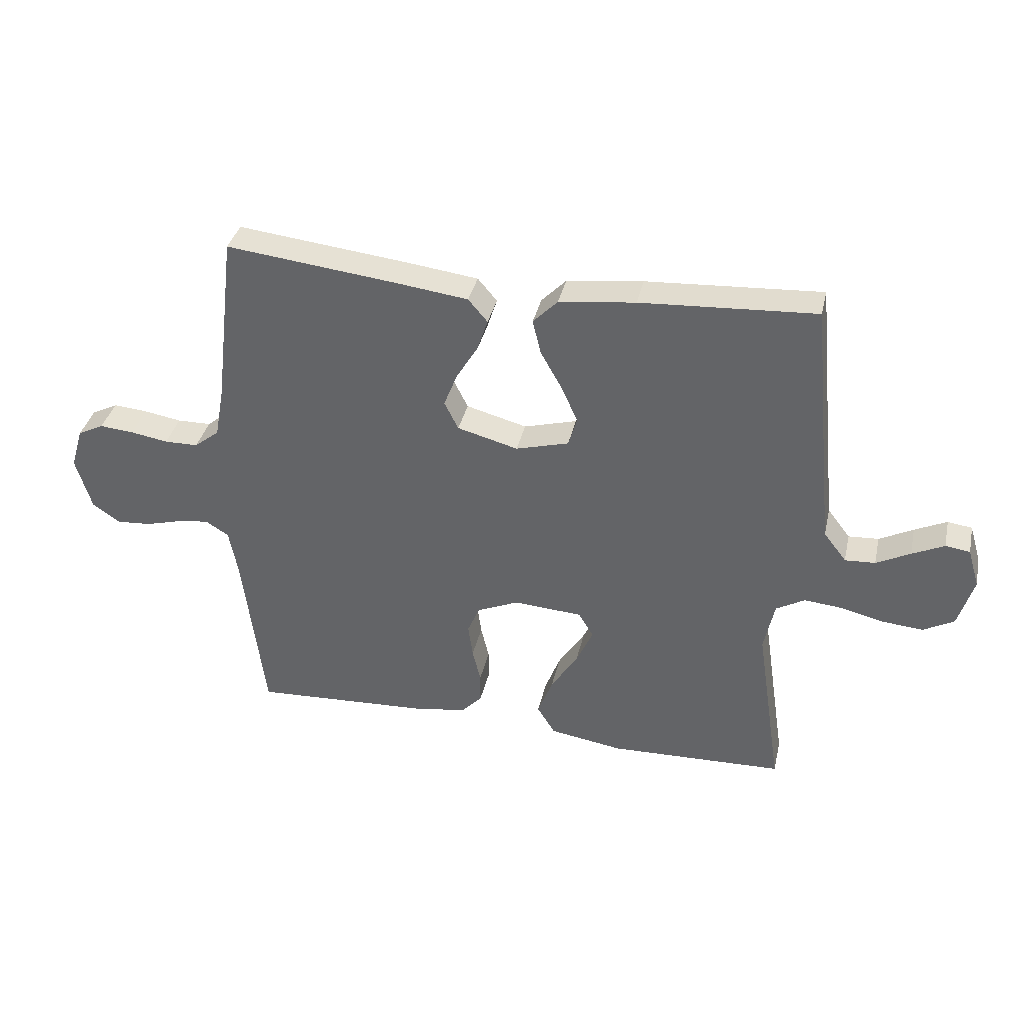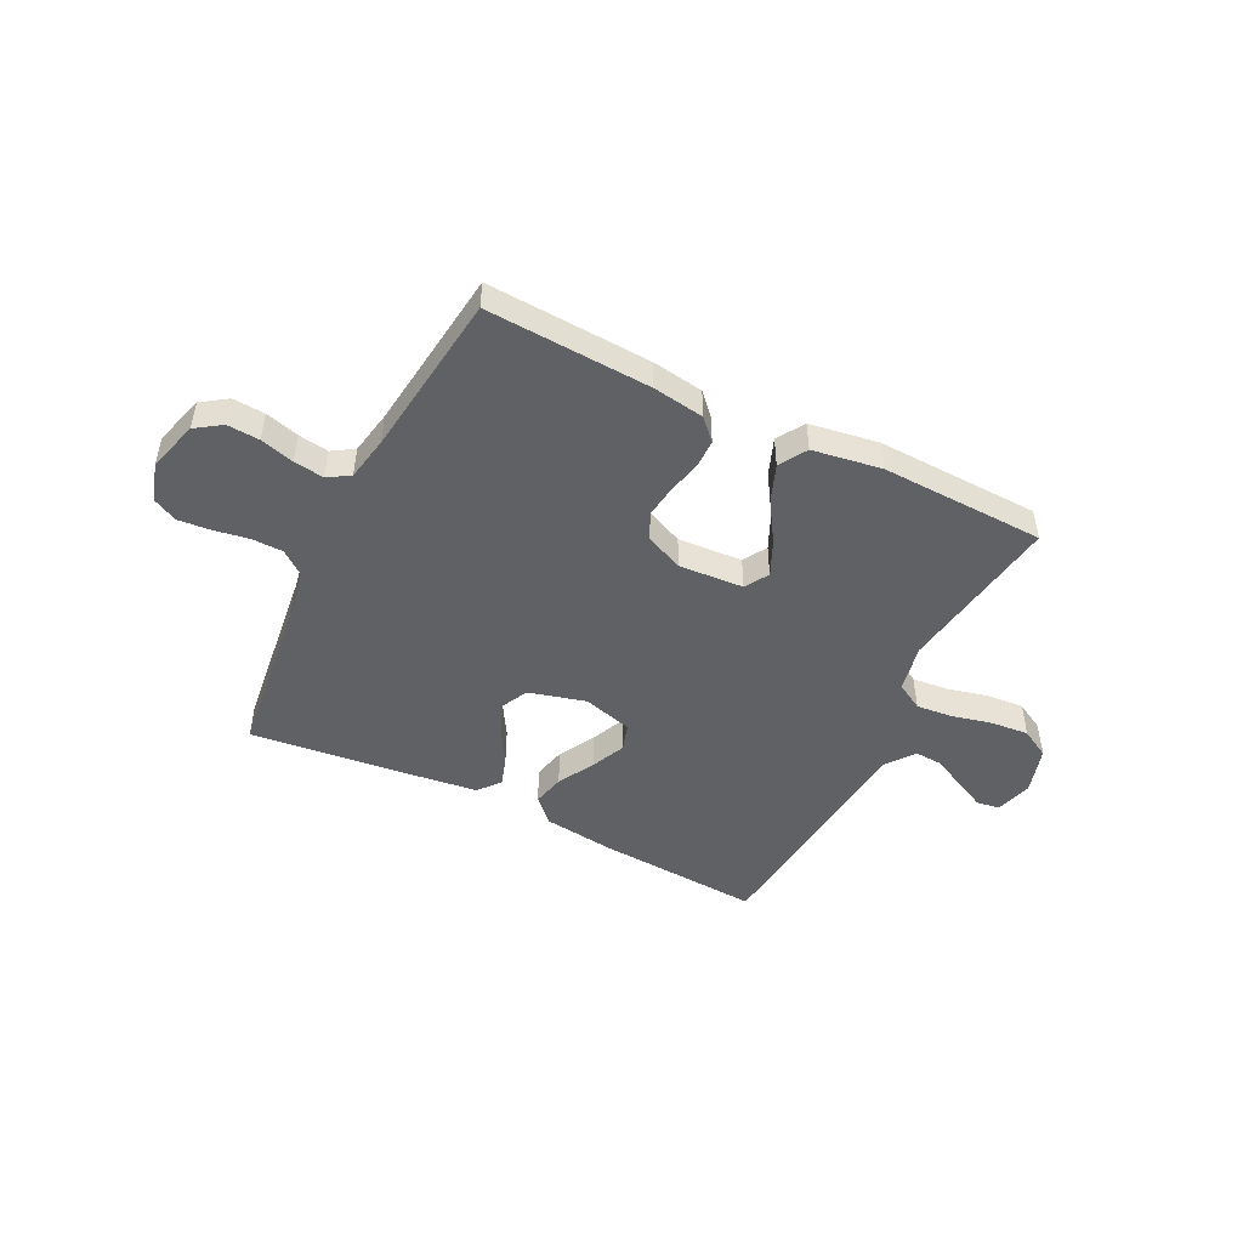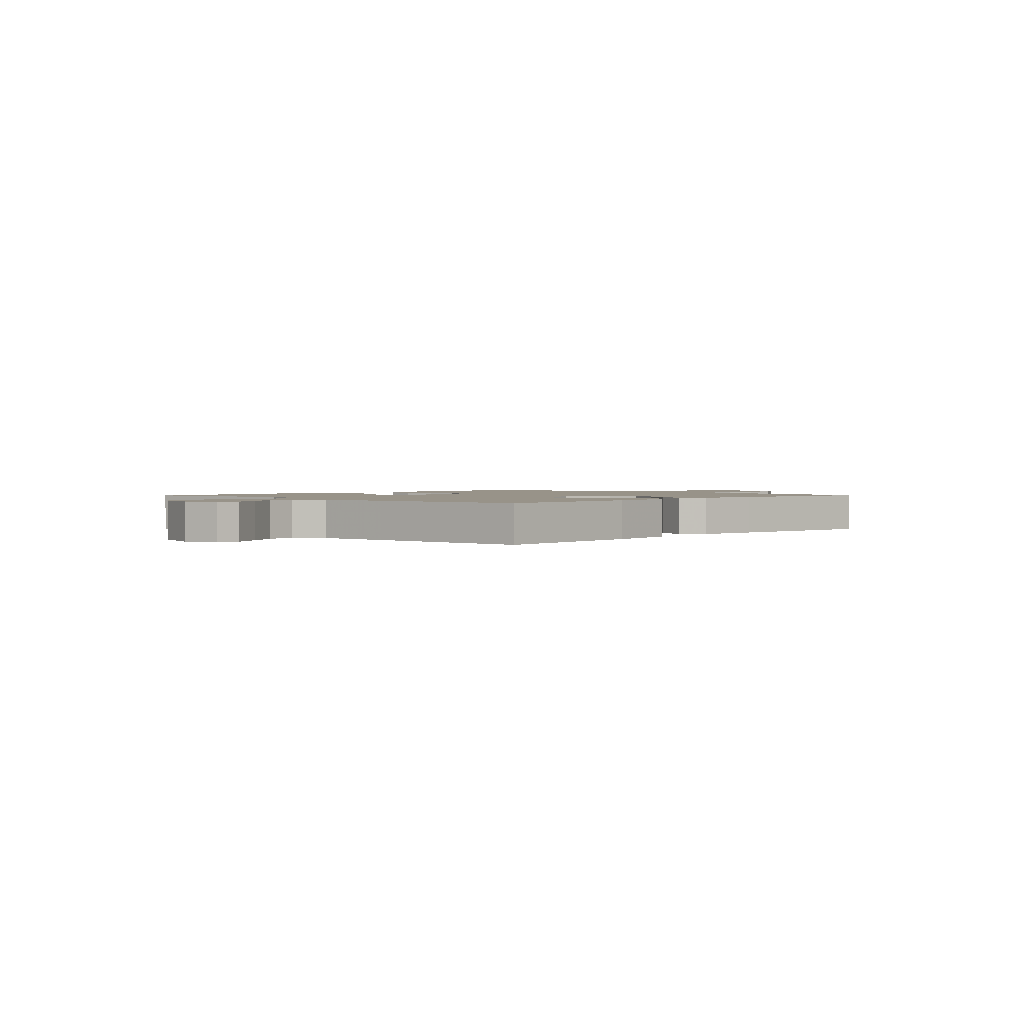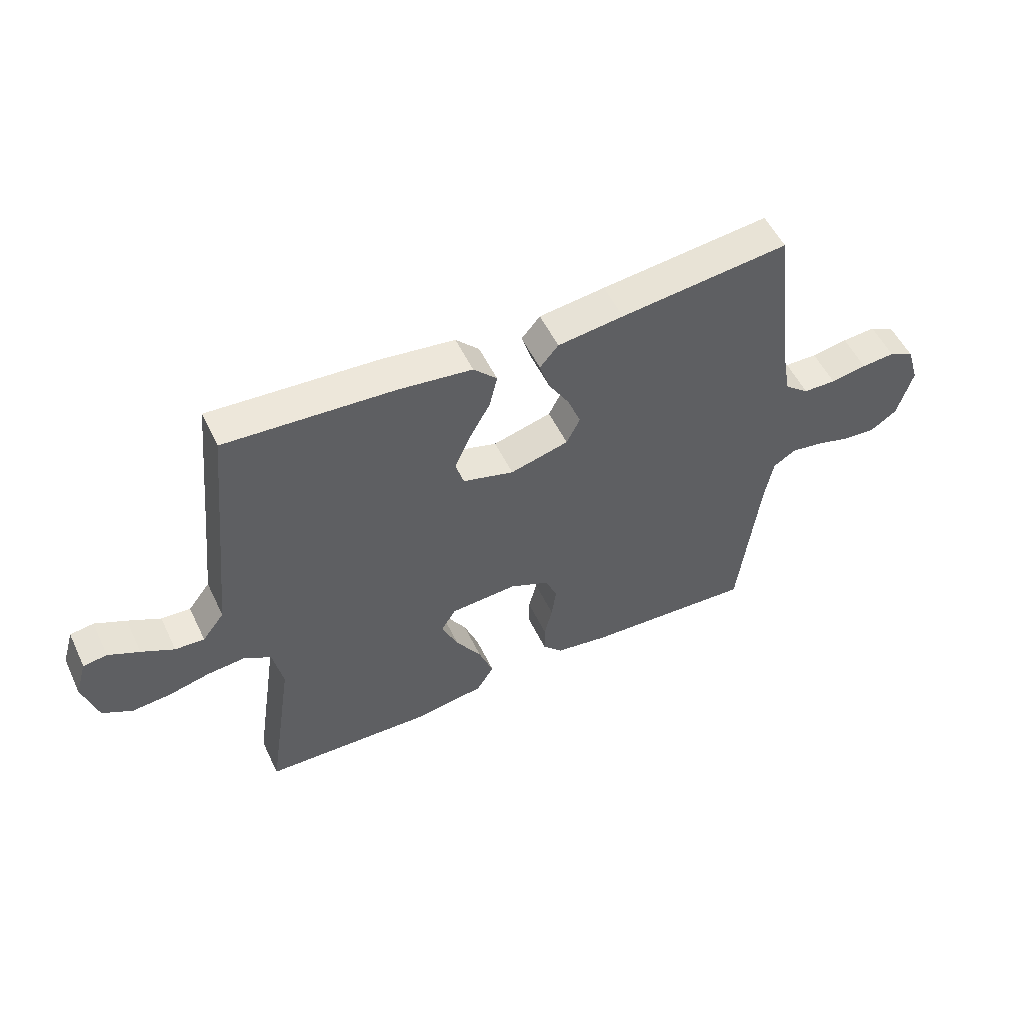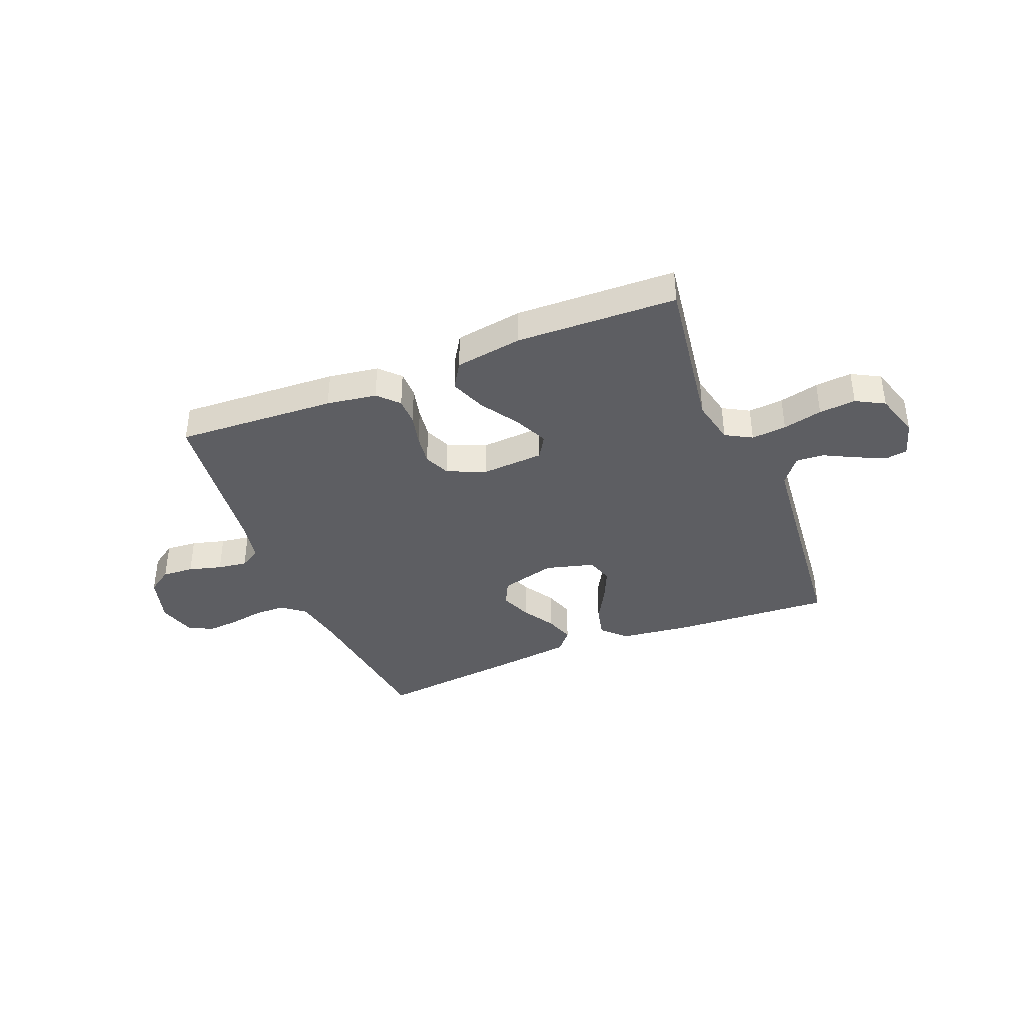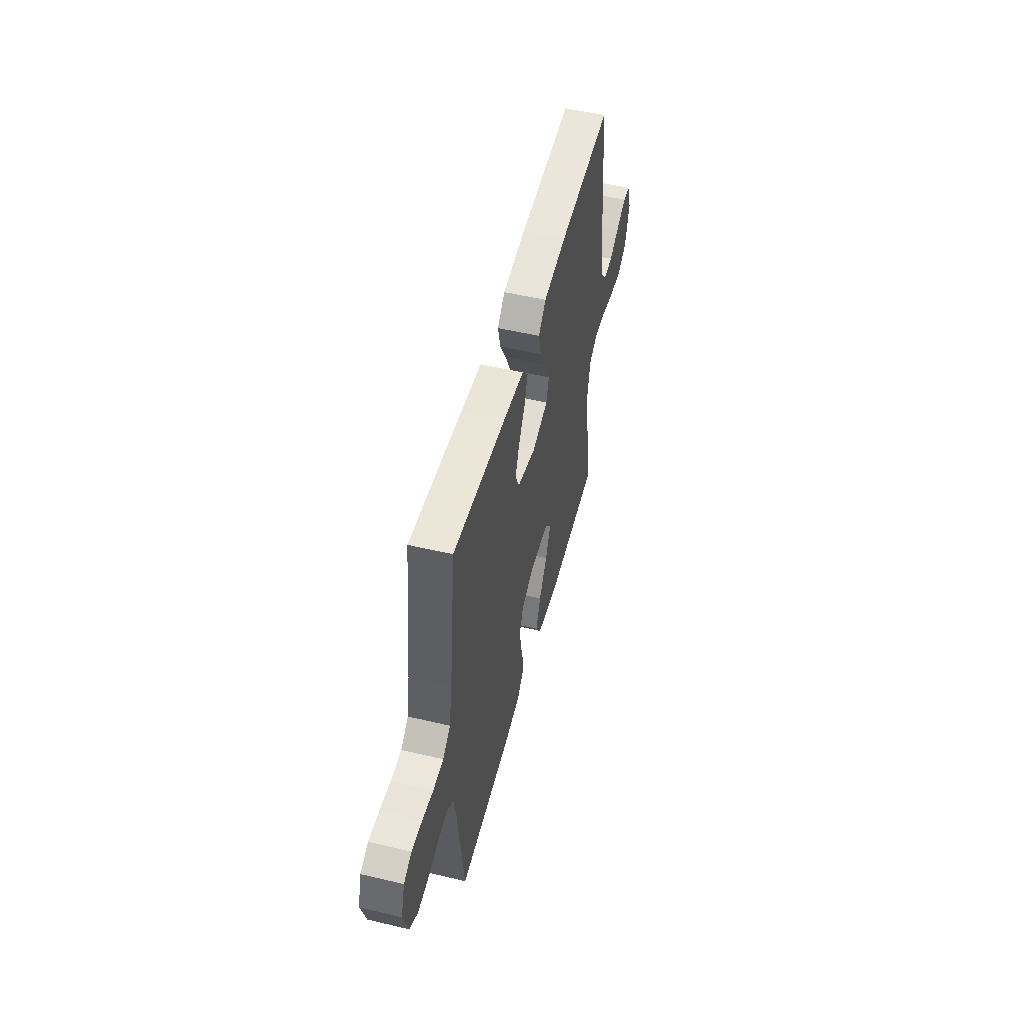
<metadata>
{"format":"obj","ext":"obj","renderer":"f3d","projection":"perspective","resolution":1024,"background":"white","views":[{"elev":36.7,"azim":-167.4,"up":"+Z"},{"elev":-48.5,"azim":153.5,"up":"+Y"},{"elev":1.6,"azim":-45.9,"up":"+Y"},{"elev":53.1,"azim":-25.2,"up":"+Z"},{"elev":-38.4,"azim":-158.0,"up":"+Y"},{"elev":51.7,"azim":104.4,"up":"+Z"}]}
</metadata>
<code>
v -0.5 0.07 0.5
v -0.2 0.07 0.482
v -0.069 0.07 0.466
v -0.027 0.07 0.423
v -0.041 0.07 0.364
v -0.078 0.07 0.298
v -0.106 0.07 0.236
v -0.091 0.07 0.186
v 0 0.07 0.161
v 0.104 0.07 0.189
v 0.128 0.07 0.237
v 0.105 0.07 0.296
v 0.068 0.07 0.357
v 0.05 0.07 0.412
v 0.083 0.07 0.451
v 0.2 0.07 0.466
v 0.5 0.07 0.5
v 0.536 0.07 0.2
v 0.552 0.07 0.112
v 0.595 0.07 0.078
v 0.653 0.07 0.077
v 0.717 0.07 0.088
v 0.776 0.07 0.093
v 0.821 0.07 0.07
v 0.842 0.07 0
v 0.815 0.07 -0.092
v 0.768 0.07 -0.124
v 0.709 0.07 -0.12
v 0.647 0.07 -0.103
v 0.592 0.07 -0.095
v 0.552 0.07 -0.12
v 0.537 0.07 -0.2
v 0.5 0.07 -0.5
v 0.2 0.07 -0.485
v 0.106 0.07 -0.471
v 0.07 0.07 -0.433
v 0.07 0.07 -0.381
v 0.084 0.07 -0.322
v 0.092 0.07 -0.264
v 0.071 0.07 -0.215
v 0 0.07 -0.184
v -0.118 0.07 -0.192
v -0.144 0.07 -0.235
v -0.115 0.07 -0.299
v -0.069 0.07 -0.371
v -0.043 0.07 -0.439
v -0.074 0.07 -0.489
v -0.2 0.07 -0.509
v -0.5 0.07 -0.5
v -0.455 0.07 -0.2
v -0.473 0.07 -0.114
v -0.522 0.07 -0.086
v -0.588 0.07 -0.092
v -0.662 0.07 -0.11
v -0.731 0.07 -0.116
v -0.784 0.07 -0.087
v -0.81 0.07 0
v -0.79 0.07 0.067
v -0.748 0.07 0.073
v -0.693 0.07 0.047
v -0.635 0.07 0.017
v -0.583 0.07 0.014
v -0.544 0.07 0.065
v -0.53 0.07 0.2
v -0.5 0 0.5
v -0.2 0 0.482
v -0.069 0 0.466
v -0.027 0 0.423
v -0.041 0 0.364
v -0.078 0 0.298
v -0.106 0 0.236
v -0.091 0 0.186
v 0 0 0.161
v 0.104 0 0.189
v 0.128 0 0.237
v 0.105 0 0.296
v 0.068 0 0.357
v 0.05 0 0.412
v 0.083 0 0.451
v 0.2 0 0.466
v 0.5 0 0.5
v 0.536 0 0.2
v 0.552 0 0.112
v 0.595 0 0.078
v 0.653 0 0.077
v 0.717 0 0.088
v 0.776 0 0.093
v 0.821 0 0.07
v 0.842 0 0
v 0.815 0 -0.092
v 0.768 0 -0.124
v 0.709 0 -0.12
v 0.647 0 -0.103
v 0.592 0 -0.095
v 0.552 0 -0.12
v 0.537 0 -0.2
v 0.5 0 -0.5
v 0.2 0 -0.485
v 0.106 0 -0.471
v 0.07 0 -0.433
v 0.07 0 -0.381
v 0.084 0 -0.322
v 0.092 0 -0.264
v 0.071 0 -0.215
v 0 0 -0.184
v -0.118 0 -0.192
v -0.144 0 -0.235
v -0.115 0 -0.299
v -0.069 0 -0.371
v -0.043 0 -0.439
v -0.074 0 -0.489
v -0.2 0 -0.509
v -0.5 0 -0.5
v -0.455 0 -0.2
v -0.473 0 -0.114
v -0.522 0 -0.086
v -0.588 0 -0.092
v -0.662 0 -0.11
v -0.731 0 -0.116
v -0.784 0 -0.087
v -0.81 0 0
v -0.79 0 0.067
v -0.748 0 0.073
v -0.693 0 0.047
v -0.635 0 0.017
v -0.583 0 0.014
v -0.544 0 0.065
v -0.53 0 0.2
f 58 59 60 61
f 56 57 58 61
f 56 61 62
f 53 54 55 56
f 52 53 56 62
f 51 52 62 63
f 47 48 49 50
f 47 50 51
f 44 45 46 47
f 43 44 47 51
f 42 43 51 63
f 35 36 37 38
f 35 38 39
f 32 33 34 35
f 31 32 35 39
f 30 31 39 40
f 26 27 28 29
f 26 29 30
f 25 26 30
f 21 22 23 24
f 20 21 24 25
f 15 16 17 18
f 15 18 19
f 12 13 14 15
f 11 12 15 19
f 10 11 19 20
f 3 4 5 6
f 3 6 7
f 64 1 2 3
f 64 3 7
f 41 42 63 64
f 41 64 7 8
f 40 41 8 9
f 20 25 30 40
f 9 10 20 40
f 125 124 123 122
f 125 122 121 120
f 126 125 120
f 120 119 118 117
f 126 120 117 116
f 127 126 116 115
f 114 113 112 111
f 115 114 111
f 111 110 109 108
f 115 111 108 107
f 127 115 107 106
f 102 101 100 99
f 103 102 99
f 99 98 97 96
f 103 99 96 95
f 104 103 95 94
f 93 92 91 90
f 94 93 90
f 94 90 89
f 88 87 86 85
f 89 88 85 84
f 82 81 80 79
f 83 82 79
f 79 78 77 76
f 83 79 76 75
f 84 83 75 74
f 70 69 68 67
f 71 70 67
f 67 66 65 128
f 71 67 128
f 128 127 106 105
f 72 71 128 105
f 73 72 105 104
f 104 94 89 84
f 104 84 74 73
f 1 65 66 2
f 2 66 67 3
f 3 67 68 4
f 4 68 69 5
f 5 69 70 6
f 6 70 71 7
f 7 71 72 8
f 8 72 73 9
f 9 73 74 10
f 10 74 75 11
f 11 75 76 12
f 12 76 77 13
f 13 77 78 14
f 14 78 79 15
f 15 79 80 16
f 16 80 81 17
f 17 81 82 18
f 18 82 83 19
f 19 83 84 20
f 20 84 85 21
f 21 85 86 22
f 22 86 87 23
f 23 87 88 24
f 24 88 89 25
f 25 89 90 26
f 26 90 91 27
f 27 91 92 28
f 28 92 93 29
f 29 93 94 30
f 30 94 95 31
f 31 95 96 32
f 32 96 97 33
f 33 97 98 34
f 34 98 99 35
f 35 99 100 36
f 36 100 101 37
f 37 101 102 38
f 38 102 103 39
f 39 103 104 40
f 40 104 105 41
f 41 105 106 42
f 42 106 107 43
f 43 107 108 44
f 44 108 109 45
f 45 109 110 46
f 46 110 111 47
f 47 111 112 48
f 48 112 113 49
f 49 113 114 50
f 50 114 115 51
f 51 115 116 52
f 52 116 117 53
f 53 117 118 54
f 54 118 119 55
f 55 119 120 56
f 56 120 121 57
f 57 121 122 58
f 58 122 123 59
f 59 123 124 60
f 60 124 125 61
f 61 125 126 62
f 62 126 127 63
f 63 127 128 64
f 64 128 65 1

</code>
